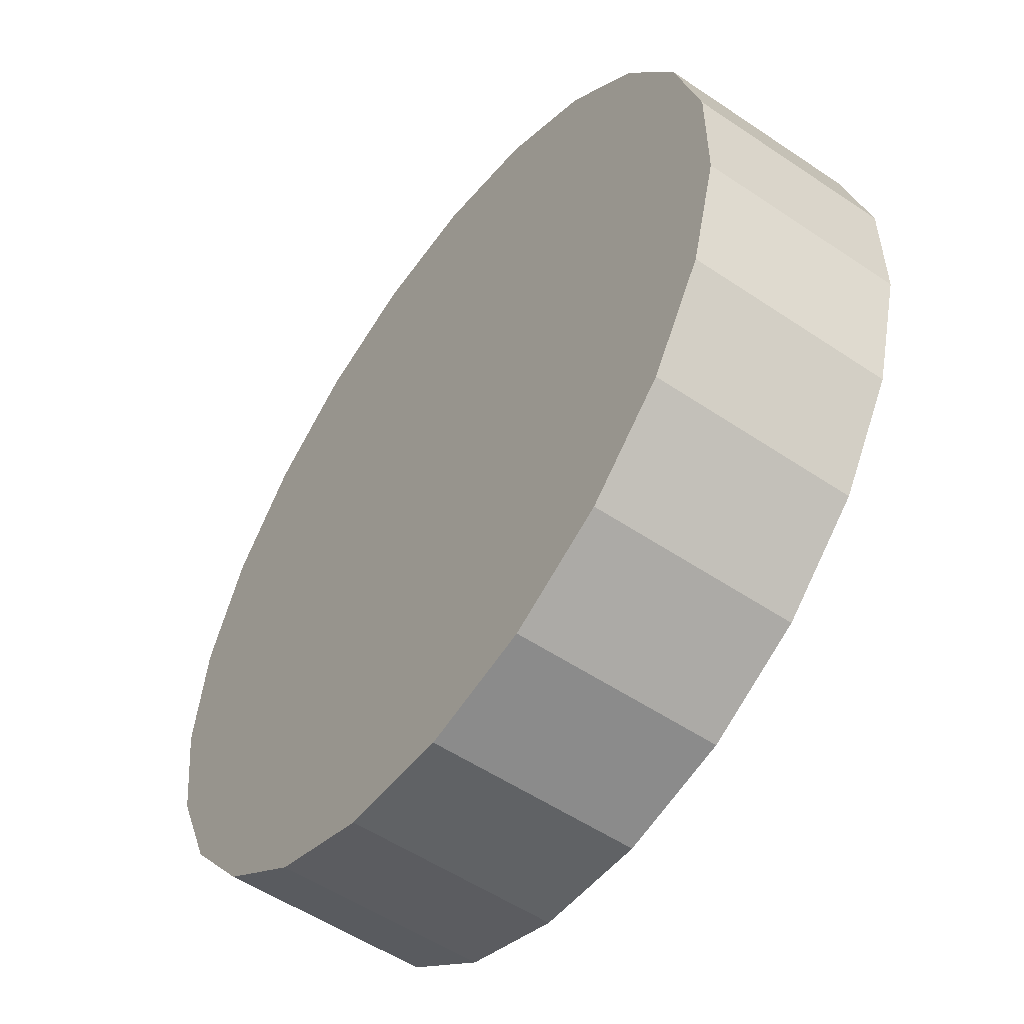
<metadata>
{"format":"obj","ext":"obj","renderer":"f3d","projection":"perspective","resolution":1024,"background":"white","views":[{"elev":-53.9,"azim":-125.7,"up":"+Y"}]}
</metadata>
<code>
v 1.114e-16 7.153e-17 0.2271
v 1.114e-16 7.153e-17 -0.2271
v 0.9739 7.153e-17 0.2271
v 0.9378 0.2627 0.2271
v 0.8321 0.506 0.2271
v 0.6647 0.7117 0.2271
v 0.448 0.8647 0.2271
v 0.1981 0.9535 0.2271
v -0.06646 0.9716 0.2271
v -0.3261 0.9176 0.2271
v -0.5616 0.7956 0.2271
v -0.7554 0.6146 0.2271
v -0.8933 0.388 0.2271
v -0.9648 0.1326 0.2271
v -0.9648 -0.1326 0.2271
v -0.8933 -0.388 0.2271
v -0.7554 -0.6146 0.2271
v -0.5616 -0.7956 0.2271
v -0.3261 -0.9176 0.2271
v -0.06646 -0.9716 0.2271
v 0.1981 -0.9535 0.2271
v 0.448 -0.8647 0.2271
v 0.6647 -0.7117 0.2271
v 0.8321 -0.506 0.2271
v 0.9378 -0.2627 0.2271
v 0.9739 7.153e-17 0.1987
v 0.9378 0.2627 0.1987
v 0.8321 0.506 0.1987
v 0.6647 0.7117 0.1987
v 0.448 0.8647 0.1987
v 0.1981 0.9535 0.1987
v -0.06646 0.9716 0.1987
v -0.3261 0.9176 0.1987
v -0.5616 0.7956 0.1987
v -0.7554 0.6146 0.1987
v -0.8933 0.388 0.1987
v -0.9648 0.1326 0.1987
v -0.9648 -0.1326 0.1987
v -0.8933 -0.388 0.1987
v -0.7554 -0.6146 0.1987
v -0.5616 -0.7956 0.1987
v -0.3261 -0.9176 0.1987
v -0.06646 -0.9716 0.1987
v 0.1981 -0.9535 0.1987
v 0.448 -0.8647 0.1987
v 0.6647 -0.7117 0.1987
v 0.8321 -0.506 0.1987
v 0.9378 -0.2627 0.1987
v 0.9739 7.153e-17 0.1703
v 0.9378 0.2627 0.1703
v 0.8321 0.506 0.1703
v 0.6647 0.7117 0.1703
v 0.448 0.8647 0.1703
v 0.1981 0.9535 0.1703
v -0.06646 0.9716 0.1703
v -0.3261 0.9176 0.1703
v -0.5616 0.7956 0.1703
v -0.7554 0.6146 0.1703
v -0.8933 0.388 0.1703
v -0.9648 0.1326 0.1703
v -0.9648 -0.1326 0.1703
v -0.8933 -0.388 0.1703
v -0.7554 -0.6146 0.1703
v -0.5616 -0.7956 0.1703
v -0.3261 -0.9176 0.1703
v -0.06646 -0.9716 0.1703
v 0.1981 -0.9535 0.1703
v 0.448 -0.8647 0.1703
v 0.6647 -0.7117 0.1703
v 0.8321 -0.506 0.1703
v 0.9378 -0.2627 0.1703
v 0.9739 7.153e-17 0.1419
v 0.9378 0.2627 0.1419
v 0.8321 0.506 0.1419
v 0.6647 0.7117 0.1419
v 0.448 0.8647 0.1419
v 0.1981 0.9535 0.1419
v -0.06646 0.9716 0.1419
v -0.3261 0.9176 0.1419
v -0.5616 0.7956 0.1419
v -0.7554 0.6146 0.1419
v -0.8933 0.388 0.1419
v -0.9648 0.1326 0.1419
v -0.9648 -0.1326 0.1419
v -0.8933 -0.388 0.1419
v -0.7554 -0.6146 0.1419
v -0.5616 -0.7956 0.1419
v -0.3261 -0.9176 0.1419
v -0.06646 -0.9716 0.1419
v 0.1981 -0.9535 0.1419
v 0.448 -0.8647 0.1419
v 0.6647 -0.7117 0.1419
v 0.8321 -0.506 0.1419
v 0.9378 -0.2627 0.1419
v 0.9739 7.153e-17 0.1135
v 0.9378 0.2627 0.1135
v 0.8321 0.506 0.1135
v 0.6647 0.7117 0.1135
v 0.448 0.8647 0.1135
v 0.1981 0.9535 0.1135
v -0.06646 0.9716 0.1135
v -0.3261 0.9176 0.1135
v -0.5616 0.7956 0.1135
v -0.7554 0.6146 0.1135
v -0.8933 0.388 0.1135
v -0.9648 0.1326 0.1135
v -0.9648 -0.1326 0.1135
v -0.8933 -0.388 0.1135
v -0.7554 -0.6146 0.1135
v -0.5616 -0.7956 0.1135
v -0.3261 -0.9176 0.1135
v -0.06646 -0.9716 0.1135
v 0.1981 -0.9535 0.1135
v 0.448 -0.8647 0.1135
v 0.6647 -0.7117 0.1135
v 0.8321 -0.506 0.1135
v 0.9378 -0.2627 0.1135
v 0.9739 7.153e-17 0.08515
v 0.9378 0.2627 0.08515
v 0.8321 0.506 0.08515
v 0.6647 0.7117 0.08515
v 0.448 0.8647 0.08515
v 0.1981 0.9535 0.08515
v -0.06646 0.9716 0.08515
v -0.3261 0.9176 0.08515
v -0.5616 0.7956 0.08515
v -0.7554 0.6146 0.08515
v -0.8933 0.388 0.08515
v -0.9648 0.1326 0.08515
v -0.9648 -0.1326 0.08515
v -0.8933 -0.388 0.08515
v -0.7554 -0.6146 0.08515
v -0.5616 -0.7956 0.08515
v -0.3261 -0.9176 0.08515
v -0.06646 -0.9716 0.08515
v 0.1981 -0.9535 0.08515
v 0.448 -0.8647 0.08515
v 0.6647 -0.7117 0.08515
v 0.8321 -0.506 0.08515
v 0.9378 -0.2627 0.08515
v 0.9739 7.153e-17 0.05676
v 0.9378 0.2627 0.05676
v 0.8321 0.506 0.05676
v 0.6647 0.7117 0.05676
v 0.448 0.8647 0.05676
v 0.1981 0.9535 0.05676
v -0.06646 0.9716 0.05676
v -0.3261 0.9176 0.05676
v -0.5616 0.7956 0.05676
v -0.7554 0.6146 0.05676
v -0.8933 0.388 0.05676
v -0.9648 0.1326 0.05676
v -0.9648 -0.1326 0.05676
v -0.8933 -0.388 0.05676
v -0.7554 -0.6146 0.05676
v -0.5616 -0.7956 0.05676
v -0.3261 -0.9176 0.05676
v -0.06646 -0.9716 0.05676
v 0.1981 -0.9535 0.05676
v 0.448 -0.8647 0.05676
v 0.6647 -0.7117 0.05676
v 0.8321 -0.506 0.05676
v 0.9378 -0.2627 0.05676
v 0.9739 7.153e-17 0.02838
v 0.9378 0.2627 0.02838
v 0.8321 0.506 0.02838
v 0.6647 0.7117 0.02838
v 0.448 0.8647 0.02838
v 0.1981 0.9535 0.02838
v -0.06646 0.9716 0.02838
v -0.3261 0.9176 0.02838
v -0.5616 0.7956 0.02838
v -0.7554 0.6146 0.02838
v -0.8933 0.388 0.02838
v -0.9648 0.1326 0.02838
v -0.9648 -0.1326 0.02838
v -0.8933 -0.388 0.02838
v -0.7554 -0.6146 0.02838
v -0.5616 -0.7956 0.02838
v -0.3261 -0.9176 0.02838
v -0.06646 -0.9716 0.02838
v 0.1981 -0.9535 0.02838
v 0.448 -0.8647 0.02838
v 0.6647 -0.7117 0.02838
v 0.8321 -0.506 0.02838
v 0.9378 -0.2627 0.02838
v 0.9739 7.153e-17 1.238e-18
v 0.9378 0.2627 1.238e-18
v 0.8321 0.506 1.238e-18
v 0.6647 0.7117 1.238e-18
v 0.448 0.8647 1.238e-18
v 0.1981 0.9535 1.238e-18
v -0.06646 0.9716 1.238e-18
v -0.3261 0.9176 1.238e-18
v -0.5616 0.7956 1.238e-18
v -0.7554 0.6146 1.238e-18
v -0.8933 0.388 1.238e-18
v -0.9648 0.1326 1.238e-18
v -0.9648 -0.1326 1.238e-18
v -0.8933 -0.388 1.238e-18
v -0.7554 -0.6146 1.238e-18
v -0.5616 -0.7956 1.238e-18
v -0.3261 -0.9176 1.238e-18
v -0.06646 -0.9716 1.238e-18
v 0.1981 -0.9535 1.238e-18
v 0.448 -0.8647 1.238e-18
v 0.6647 -0.7117 1.238e-18
v 0.8321 -0.506 1.238e-18
v 0.9378 -0.2627 1.238e-18
v 0.9739 7.153e-17 -0.02838
v 0.9378 0.2627 -0.02838
v 0.8321 0.506 -0.02838
v 0.6647 0.7117 -0.02838
v 0.448 0.8647 -0.02838
v 0.1981 0.9535 -0.02838
v -0.06646 0.9716 -0.02838
v -0.3261 0.9176 -0.02838
v -0.5616 0.7956 -0.02838
v -0.7554 0.6146 -0.02838
v -0.8933 0.388 -0.02838
v -0.9648 0.1326 -0.02838
v -0.9648 -0.1326 -0.02838
v -0.8933 -0.388 -0.02838
v -0.7554 -0.6146 -0.02838
v -0.5616 -0.7956 -0.02838
v -0.3261 -0.9176 -0.02838
v -0.06646 -0.9716 -0.02838
v 0.1981 -0.9535 -0.02838
v 0.448 -0.8647 -0.02838
v 0.6647 -0.7117 -0.02838
v 0.8321 -0.506 -0.02838
v 0.9378 -0.2627 -0.02838
v 0.9739 7.153e-17 -0.05676
v 0.9378 0.2627 -0.05676
v 0.8321 0.506 -0.05676
v 0.6647 0.7117 -0.05676
v 0.448 0.8647 -0.05676
v 0.1981 0.9535 -0.05676
v -0.06646 0.9716 -0.05676
v -0.3261 0.9176 -0.05676
v -0.5616 0.7956 -0.05676
v -0.7554 0.6146 -0.05676
v -0.8933 0.388 -0.05676
v -0.9648 0.1326 -0.05676
v -0.9648 -0.1326 -0.05676
v -0.8933 -0.388 -0.05676
v -0.7554 -0.6146 -0.05676
v -0.5616 -0.7956 -0.05676
v -0.3261 -0.9176 -0.05676
v -0.06646 -0.9716 -0.05676
v 0.1981 -0.9535 -0.05676
v 0.448 -0.8647 -0.05676
v 0.6647 -0.7117 -0.05676
v 0.8321 -0.506 -0.05676
v 0.9378 -0.2627 -0.05676
v 0.9739 7.153e-17 -0.08515
v 0.9378 0.2627 -0.08515
v 0.8321 0.506 -0.08515
v 0.6647 0.7117 -0.08515
v 0.448 0.8647 -0.08515
v 0.1981 0.9535 -0.08515
v -0.06646 0.9716 -0.08515
v -0.3261 0.9176 -0.08515
v -0.5616 0.7956 -0.08515
v -0.7554 0.6146 -0.08515
v -0.8933 0.388 -0.08515
v -0.9648 0.1326 -0.08515
v -0.9648 -0.1326 -0.08515
v -0.8933 -0.388 -0.08515
v -0.7554 -0.6146 -0.08515
v -0.5616 -0.7956 -0.08515
v -0.3261 -0.9176 -0.08515
v -0.06646 -0.9716 -0.08515
v 0.1981 -0.9535 -0.08515
v 0.448 -0.8647 -0.08515
v 0.6647 -0.7117 -0.08515
v 0.8321 -0.506 -0.08515
v 0.9378 -0.2627 -0.08515
v 0.9739 7.153e-17 -0.1135
v 0.9378 0.2627 -0.1135
v 0.8321 0.506 -0.1135
v 0.6647 0.7117 -0.1135
v 0.448 0.8647 -0.1135
v 0.1981 0.9535 -0.1135
v -0.06646 0.9716 -0.1135
v -0.3261 0.9176 -0.1135
v -0.5616 0.7956 -0.1135
v -0.7554 0.6146 -0.1135
v -0.8933 0.388 -0.1135
v -0.9648 0.1326 -0.1135
v -0.9648 -0.1326 -0.1135
v -0.8933 -0.388 -0.1135
v -0.7554 -0.6146 -0.1135
v -0.5616 -0.7956 -0.1135
v -0.3261 -0.9176 -0.1135
v -0.06646 -0.9716 -0.1135
v 0.1981 -0.9535 -0.1135
v 0.448 -0.8647 -0.1135
v 0.6647 -0.7117 -0.1135
v 0.8321 -0.506 -0.1135
v 0.9378 -0.2627 -0.1135
v 0.9739 7.153e-17 -0.1419
v 0.9378 0.2627 -0.1419
v 0.8321 0.506 -0.1419
v 0.6647 0.7117 -0.1419
v 0.448 0.8647 -0.1419
v 0.1981 0.9535 -0.1419
v -0.06646 0.9716 -0.1419
v -0.3261 0.9176 -0.1419
v -0.5616 0.7956 -0.1419
v -0.7554 0.6146 -0.1419
v -0.8933 0.388 -0.1419
v -0.9648 0.1326 -0.1419
v -0.9648 -0.1326 -0.1419
v -0.8933 -0.388 -0.1419
v -0.7554 -0.6146 -0.1419
v -0.5616 -0.7956 -0.1419
v -0.3261 -0.9176 -0.1419
v -0.06646 -0.9716 -0.1419
v 0.1981 -0.9535 -0.1419
v 0.448 -0.8647 -0.1419
v 0.6647 -0.7117 -0.1419
v 0.8321 -0.506 -0.1419
v 0.9378 -0.2627 -0.1419
v 0.9739 7.153e-17 -0.1703
v 0.9378 0.2627 -0.1703
v 0.8321 0.506 -0.1703
v 0.6647 0.7117 -0.1703
v 0.448 0.8647 -0.1703
v 0.1981 0.9535 -0.1703
v -0.06646 0.9716 -0.1703
v -0.3261 0.9176 -0.1703
v -0.5616 0.7956 -0.1703
v -0.7554 0.6146 -0.1703
v -0.8933 0.388 -0.1703
v -0.9648 0.1326 -0.1703
v -0.9648 -0.1326 -0.1703
v -0.8933 -0.388 -0.1703
v -0.7554 -0.6146 -0.1703
v -0.5616 -0.7956 -0.1703
v -0.3261 -0.9176 -0.1703
v -0.06646 -0.9716 -0.1703
v 0.1981 -0.9535 -0.1703
v 0.448 -0.8647 -0.1703
v 0.6647 -0.7117 -0.1703
v 0.8321 -0.506 -0.1703
v 0.9378 -0.2627 -0.1703
v 0.9739 7.153e-17 -0.1987
v 0.9378 0.2627 -0.1987
v 0.8321 0.506 -0.1987
v 0.6647 0.7117 -0.1987
v 0.448 0.8647 -0.1987
v 0.1981 0.9535 -0.1987
v -0.06646 0.9716 -0.1987
v -0.3261 0.9176 -0.1987
v -0.5616 0.7956 -0.1987
v -0.7554 0.6146 -0.1987
v -0.8933 0.388 -0.1987
v -0.9648 0.1326 -0.1987
v -0.9648 -0.1326 -0.1987
v -0.8933 -0.388 -0.1987
v -0.7554 -0.6146 -0.1987
v -0.5616 -0.7956 -0.1987
v -0.3261 -0.9176 -0.1987
v -0.06646 -0.9716 -0.1987
v 0.1981 -0.9535 -0.1987
v 0.448 -0.8647 -0.1987
v 0.6647 -0.7117 -0.1987
v 0.8321 -0.506 -0.1987
v 0.9378 -0.2627 -0.1987
v 0.9739 7.153e-17 -0.2271
v 0.9378 0.2627 -0.2271
v 0.8321 0.506 -0.2271
v 0.6647 0.7117 -0.2271
v 0.448 0.8647 -0.2271
v 0.1981 0.9535 -0.2271
v -0.06646 0.9716 -0.2271
v -0.3261 0.9176 -0.2271
v -0.5616 0.7956 -0.2271
v -0.7554 0.6146 -0.2271
v -0.8933 0.388 -0.2271
v -0.9648 0.1326 -0.2271
v -0.9648 -0.1326 -0.2271
v -0.8933 -0.388 -0.2271
v -0.7554 -0.6146 -0.2271
v -0.5616 -0.7956 -0.2271
v -0.3261 -0.9176 -0.2271
v -0.06646 -0.9716 -0.2271
v 0.1981 -0.9535 -0.2271
v 0.448 -0.8647 -0.2271
v 0.6647 -0.7117 -0.2271
v 0.8321 -0.506 -0.2271
v 0.9378 -0.2627 -0.2271
f 1 3 4
f 2 372 371
f 1 4 5
f 2 373 372
f 1 5 6
f 2 374 373
f 1 6 7
f 2 375 374
f 1 7 8
f 2 376 375
f 1 8 9
f 2 377 376
f 1 9 10
f 2 378 377
f 1 10 11
f 2 379 378
f 1 11 12
f 2 380 379
f 1 12 13
f 2 381 380
f 1 13 14
f 2 382 381
f 1 14 15
f 2 383 382
f 1 15 16
f 2 384 383
f 1 16 17
f 2 385 384
f 1 17 18
f 2 386 385
f 1 18 19
f 2 387 386
f 1 19 20
f 2 388 387
f 1 20 21
f 2 389 388
f 1 21 22
f 2 390 389
f 1 22 23
f 2 391 390
f 1 23 24
f 2 392 391
f 1 24 25
f 2 393 392
f 1 25 3
f 2 371 393
f 26 4 3
f 26 27 4
f 27 5 4
f 27 28 5
f 28 6 5
f 28 29 6
f 29 7 6
f 29 30 7
f 30 8 7
f 30 31 8
f 31 9 8
f 31 32 9
f 32 10 9
f 32 33 10
f 33 11 10
f 33 34 11
f 34 12 11
f 34 35 12
f 35 13 12
f 35 36 13
f 36 14 13
f 36 37 14
f 37 15 14
f 37 38 15
f 38 16 15
f 38 39 16
f 39 17 16
f 39 40 17
f 40 18 17
f 40 41 18
f 41 19 18
f 41 42 19
f 42 20 19
f 42 43 20
f 43 21 20
f 43 44 21
f 44 22 21
f 44 45 22
f 45 23 22
f 45 46 23
f 46 24 23
f 46 47 24
f 47 25 24
f 47 48 25
f 48 3 25
f 48 26 3
f 49 27 26
f 49 50 27
f 50 28 27
f 50 51 28
f 51 29 28
f 51 52 29
f 52 30 29
f 52 53 30
f 53 31 30
f 53 54 31
f 54 32 31
f 54 55 32
f 55 33 32
f 55 56 33
f 56 34 33
f 56 57 34
f 57 35 34
f 57 58 35
f 58 36 35
f 58 59 36
f 59 37 36
f 59 60 37
f 60 38 37
f 60 61 38
f 61 39 38
f 61 62 39
f 62 40 39
f 62 63 40
f 63 41 40
f 63 64 41
f 64 42 41
f 64 65 42
f 65 43 42
f 65 66 43
f 66 44 43
f 66 67 44
f 67 45 44
f 67 68 45
f 68 46 45
f 68 69 46
f 69 47 46
f 69 70 47
f 70 48 47
f 70 71 48
f 71 26 48
f 71 49 26
f 72 50 49
f 72 73 50
f 73 51 50
f 73 74 51
f 74 52 51
f 74 75 52
f 75 53 52
f 75 76 53
f 76 54 53
f 76 77 54
f 77 55 54
f 77 78 55
f 78 56 55
f 78 79 56
f 79 57 56
f 79 80 57
f 80 58 57
f 80 81 58
f 81 59 58
f 81 82 59
f 82 60 59
f 82 83 60
f 83 61 60
f 83 84 61
f 84 62 61
f 84 85 62
f 85 63 62
f 85 86 63
f 86 64 63
f 86 87 64
f 87 65 64
f 87 88 65
f 88 66 65
f 88 89 66
f 89 67 66
f 89 90 67
f 90 68 67
f 90 91 68
f 91 69 68
f 91 92 69
f 92 70 69
f 92 93 70
f 93 71 70
f 93 94 71
f 94 49 71
f 94 72 49
f 95 73 72
f 95 96 73
f 96 74 73
f 96 97 74
f 97 75 74
f 97 98 75
f 98 76 75
f 98 99 76
f 99 77 76
f 99 100 77
f 100 78 77
f 100 101 78
f 101 79 78
f 101 102 79
f 102 80 79
f 102 103 80
f 103 81 80
f 103 104 81
f 104 82 81
f 104 105 82
f 105 83 82
f 105 106 83
f 106 84 83
f 106 107 84
f 107 85 84
f 107 108 85
f 108 86 85
f 108 109 86
f 109 87 86
f 109 110 87
f 110 88 87
f 110 111 88
f 111 89 88
f 111 112 89
f 112 90 89
f 112 113 90
f 113 91 90
f 113 114 91
f 114 92 91
f 114 115 92
f 115 93 92
f 115 116 93
f 116 94 93
f 116 117 94
f 117 72 94
f 117 95 72
f 118 96 95
f 118 119 96
f 119 97 96
f 119 120 97
f 120 98 97
f 120 121 98
f 121 99 98
f 121 122 99
f 122 100 99
f 122 123 100
f 123 101 100
f 123 124 101
f 124 102 101
f 124 125 102
f 125 103 102
f 125 126 103
f 126 104 103
f 126 127 104
f 127 105 104
f 127 128 105
f 128 106 105
f 128 129 106
f 129 107 106
f 129 130 107
f 130 108 107
f 130 131 108
f 131 109 108
f 131 132 109
f 132 110 109
f 132 133 110
f 133 111 110
f 133 134 111
f 134 112 111
f 134 135 112
f 135 113 112
f 135 136 113
f 136 114 113
f 136 137 114
f 137 115 114
f 137 138 115
f 138 116 115
f 138 139 116
f 139 117 116
f 139 140 117
f 140 95 117
f 140 118 95
f 141 119 118
f 141 142 119
f 142 120 119
f 142 143 120
f 143 121 120
f 143 144 121
f 144 122 121
f 144 145 122
f 145 123 122
f 145 146 123
f 146 124 123
f 146 147 124
f 147 125 124
f 147 148 125
f 148 126 125
f 148 149 126
f 149 127 126
f 149 150 127
f 150 128 127
f 150 151 128
f 151 129 128
f 151 152 129
f 152 130 129
f 152 153 130
f 153 131 130
f 153 154 131
f 154 132 131
f 154 155 132
f 155 133 132
f 155 156 133
f 156 134 133
f 156 157 134
f 157 135 134
f 157 158 135
f 158 136 135
f 158 159 136
f 159 137 136
f 159 160 137
f 160 138 137
f 160 161 138
f 161 139 138
f 161 162 139
f 162 140 139
f 162 163 140
f 163 118 140
f 163 141 118
f 164 142 141
f 164 165 142
f 165 143 142
f 165 166 143
f 166 144 143
f 166 167 144
f 167 145 144
f 167 168 145
f 168 146 145
f 168 169 146
f 169 147 146
f 169 170 147
f 170 148 147
f 170 171 148
f 171 149 148
f 171 172 149
f 172 150 149
f 172 173 150
f 173 151 150
f 173 174 151
f 174 152 151
f 174 175 152
f 175 153 152
f 175 176 153
f 176 154 153
f 176 177 154
f 177 155 154
f 177 178 155
f 178 156 155
f 178 179 156
f 179 157 156
f 179 180 157
f 180 158 157
f 180 181 158
f 181 159 158
f 181 182 159
f 182 160 159
f 182 183 160
f 183 161 160
f 183 184 161
f 184 162 161
f 184 185 162
f 185 163 162
f 185 186 163
f 186 141 163
f 186 164 141
f 187 165 164
f 187 188 165
f 188 166 165
f 188 189 166
f 189 167 166
f 189 190 167
f 190 168 167
f 190 191 168
f 191 169 168
f 191 192 169
f 192 170 169
f 192 193 170
f 193 171 170
f 193 194 171
f 194 172 171
f 194 195 172
f 195 173 172
f 195 196 173
f 196 174 173
f 196 197 174
f 197 175 174
f 197 198 175
f 198 176 175
f 198 199 176
f 199 177 176
f 199 200 177
f 200 178 177
f 200 201 178
f 201 179 178
f 201 202 179
f 202 180 179
f 202 203 180
f 203 181 180
f 203 204 181
f 204 182 181
f 204 205 182
f 205 183 182
f 205 206 183
f 206 184 183
f 206 207 184
f 207 185 184
f 207 208 185
f 208 186 185
f 208 209 186
f 209 164 186
f 209 187 164
f 210 188 187
f 210 211 188
f 211 189 188
f 211 212 189
f 212 190 189
f 212 213 190
f 213 191 190
f 213 214 191
f 214 192 191
f 214 215 192
f 215 193 192
f 215 216 193
f 216 194 193
f 216 217 194
f 217 195 194
f 217 218 195
f 218 196 195
f 218 219 196
f 219 197 196
f 219 220 197
f 220 198 197
f 220 221 198
f 221 199 198
f 221 222 199
f 222 200 199
f 222 223 200
f 223 201 200
f 223 224 201
f 224 202 201
f 224 225 202
f 225 203 202
f 225 226 203
f 226 204 203
f 226 227 204
f 227 205 204
f 227 228 205
f 228 206 205
f 228 229 206
f 229 207 206
f 229 230 207
f 230 208 207
f 230 231 208
f 231 209 208
f 231 232 209
f 232 187 209
f 232 210 187
f 233 211 210
f 233 234 211
f 234 212 211
f 234 235 212
f 235 213 212
f 235 236 213
f 236 214 213
f 236 237 214
f 237 215 214
f 237 238 215
f 238 216 215
f 238 239 216
f 239 217 216
f 239 240 217
f 240 218 217
f 240 241 218
f 241 219 218
f 241 242 219
f 242 220 219
f 242 243 220
f 243 221 220
f 243 244 221
f 244 222 221
f 244 245 222
f 245 223 222
f 245 246 223
f 246 224 223
f 246 247 224
f 247 225 224
f 247 248 225
f 248 226 225
f 248 249 226
f 249 227 226
f 249 250 227
f 250 228 227
f 250 251 228
f 251 229 228
f 251 252 229
f 252 230 229
f 252 253 230
f 253 231 230
f 253 254 231
f 254 232 231
f 254 255 232
f 255 210 232
f 255 233 210
f 256 234 233
f 256 257 234
f 257 235 234
f 257 258 235
f 258 236 235
f 258 259 236
f 259 237 236
f 259 260 237
f 260 238 237
f 260 261 238
f 261 239 238
f 261 262 239
f 262 240 239
f 262 263 240
f 263 241 240
f 263 264 241
f 264 242 241
f 264 265 242
f 265 243 242
f 265 266 243
f 266 244 243
f 266 267 244
f 267 245 244
f 267 268 245
f 268 246 245
f 268 269 246
f 269 247 246
f 269 270 247
f 270 248 247
f 270 271 248
f 271 249 248
f 271 272 249
f 272 250 249
f 272 273 250
f 273 251 250
f 273 274 251
f 274 252 251
f 274 275 252
f 275 253 252
f 275 276 253
f 276 254 253
f 276 277 254
f 277 255 254
f 277 278 255
f 278 233 255
f 278 256 233
f 279 257 256
f 279 280 257
f 280 258 257
f 280 281 258
f 281 259 258
f 281 282 259
f 282 260 259
f 282 283 260
f 283 261 260
f 283 284 261
f 284 262 261
f 284 285 262
f 285 263 262
f 285 286 263
f 286 264 263
f 286 287 264
f 287 265 264
f 287 288 265
f 288 266 265
f 288 289 266
f 289 267 266
f 289 290 267
f 290 268 267
f 290 291 268
f 291 269 268
f 291 292 269
f 292 270 269
f 292 293 270
f 293 271 270
f 293 294 271
f 294 272 271
f 294 295 272
f 295 273 272
f 295 296 273
f 296 274 273
f 296 297 274
f 297 275 274
f 297 298 275
f 298 276 275
f 298 299 276
f 299 277 276
f 299 300 277
f 300 278 277
f 300 301 278
f 301 256 278
f 301 279 256
f 302 280 279
f 302 303 280
f 303 281 280
f 303 304 281
f 304 282 281
f 304 305 282
f 305 283 282
f 305 306 283
f 306 284 283
f 306 307 284
f 307 285 284
f 307 308 285
f 308 286 285
f 308 309 286
f 309 287 286
f 309 310 287
f 310 288 287
f 310 311 288
f 311 289 288
f 311 312 289
f 312 290 289
f 312 313 290
f 313 291 290
f 313 314 291
f 314 292 291
f 314 315 292
f 315 293 292
f 315 316 293
f 316 294 293
f 316 317 294
f 317 295 294
f 317 318 295
f 318 296 295
f 318 319 296
f 319 297 296
f 319 320 297
f 320 298 297
f 320 321 298
f 321 299 298
f 321 322 299
f 322 300 299
f 322 323 300
f 323 301 300
f 323 324 301
f 324 279 301
f 324 302 279
f 325 303 302
f 325 326 303
f 326 304 303
f 326 327 304
f 327 305 304
f 327 328 305
f 328 306 305
f 328 329 306
f 329 307 306
f 329 330 307
f 330 308 307
f 330 331 308
f 331 309 308
f 331 332 309
f 332 310 309
f 332 333 310
f 333 311 310
f 333 334 311
f 334 312 311
f 334 335 312
f 335 313 312
f 335 336 313
f 336 314 313
f 336 337 314
f 337 315 314
f 337 338 315
f 338 316 315
f 338 339 316
f 339 317 316
f 339 340 317
f 340 318 317
f 340 341 318
f 341 319 318
f 341 342 319
f 342 320 319
f 342 343 320
f 343 321 320
f 343 344 321
f 344 322 321
f 344 345 322
f 345 323 322
f 345 346 323
f 346 324 323
f 346 347 324
f 347 302 324
f 347 325 302
f 348 326 325
f 348 349 326
f 349 327 326
f 349 350 327
f 350 328 327
f 350 351 328
f 351 329 328
f 351 352 329
f 352 330 329
f 352 353 330
f 353 331 330
f 353 354 331
f 354 332 331
f 354 355 332
f 355 333 332
f 355 356 333
f 356 334 333
f 356 357 334
f 357 335 334
f 357 358 335
f 358 336 335
f 358 359 336
f 359 337 336
f 359 360 337
f 360 338 337
f 360 361 338
f 361 339 338
f 361 362 339
f 362 340 339
f 362 363 340
f 363 341 340
f 363 364 341
f 364 342 341
f 364 365 342
f 365 343 342
f 365 366 343
f 366 344 343
f 366 367 344
f 367 345 344
f 367 368 345
f 368 346 345
f 368 369 346
f 369 347 346
f 369 370 347
f 370 325 347
f 370 348 325
f 371 349 348
f 371 372 349
f 372 350 349
f 372 373 350
f 373 351 350
f 373 374 351
f 374 352 351
f 374 375 352
f 375 353 352
f 375 376 353
f 376 354 353
f 376 377 354
f 377 355 354
f 377 378 355
f 378 356 355
f 378 379 356
f 379 357 356
f 379 380 357
f 380 358 357
f 380 381 358
f 381 359 358
f 381 382 359
f 382 360 359
f 382 383 360
f 383 361 360
f 383 384 361
f 384 362 361
f 384 385 362
f 385 363 362
f 385 386 363
f 386 364 363
f 386 387 364
f 387 365 364
f 387 388 365
f 388 366 365
f 388 389 366
f 389 367 366
f 389 390 367
f 390 368 367
f 390 391 368
f 391 369 368
f 391 392 369
f 392 370 369
f 392 393 370
f 393 348 370
f 393 371 348

</code>
